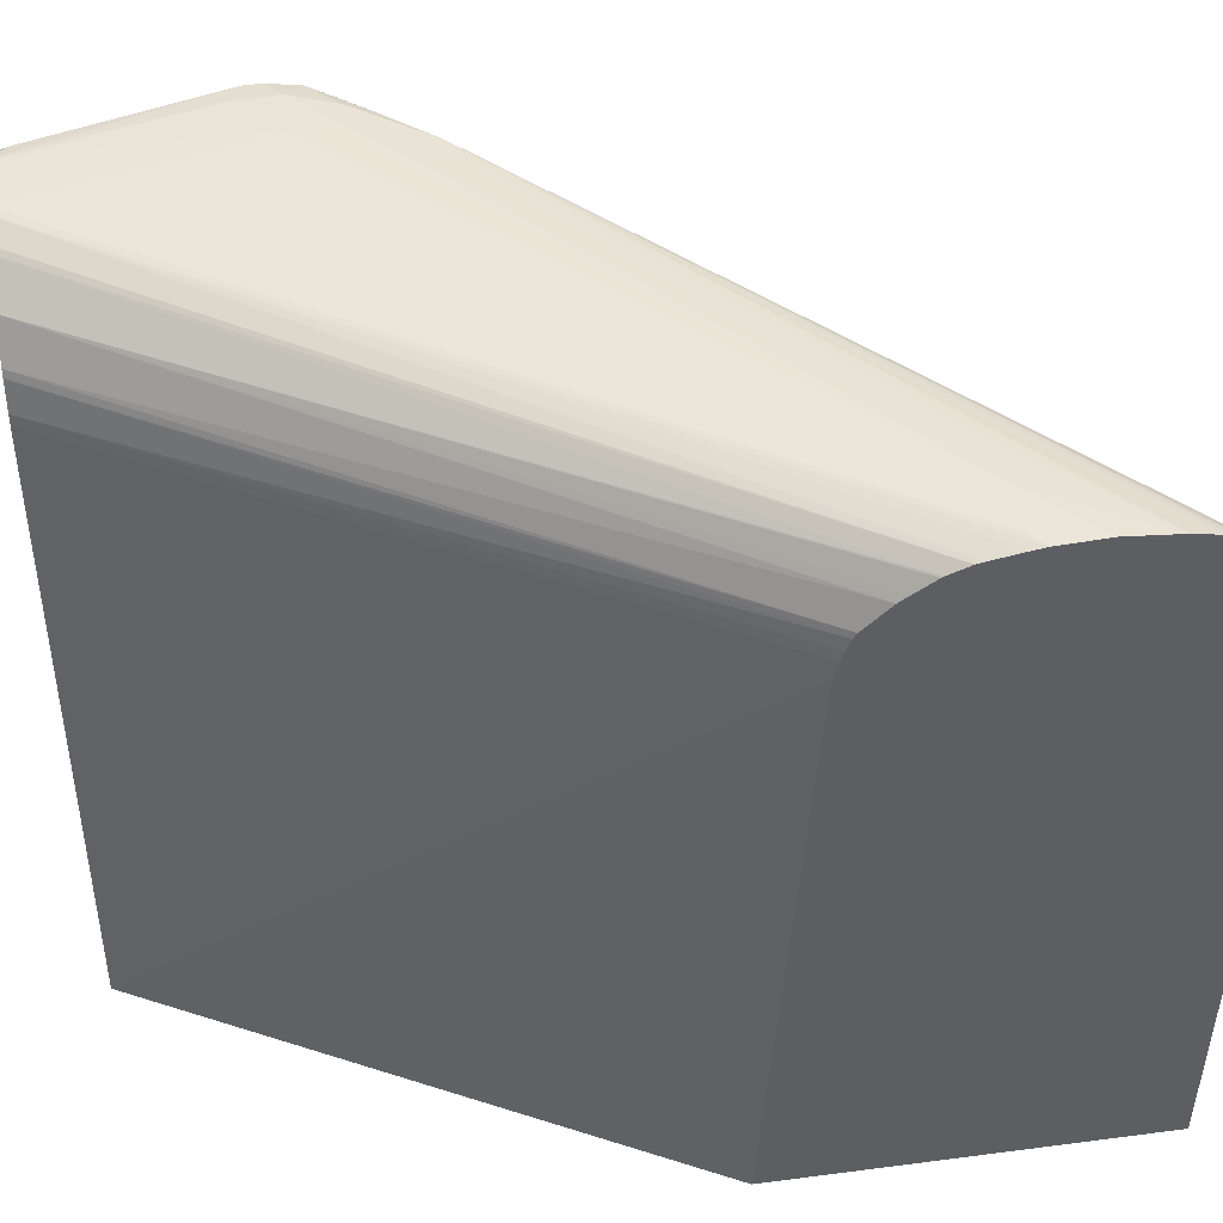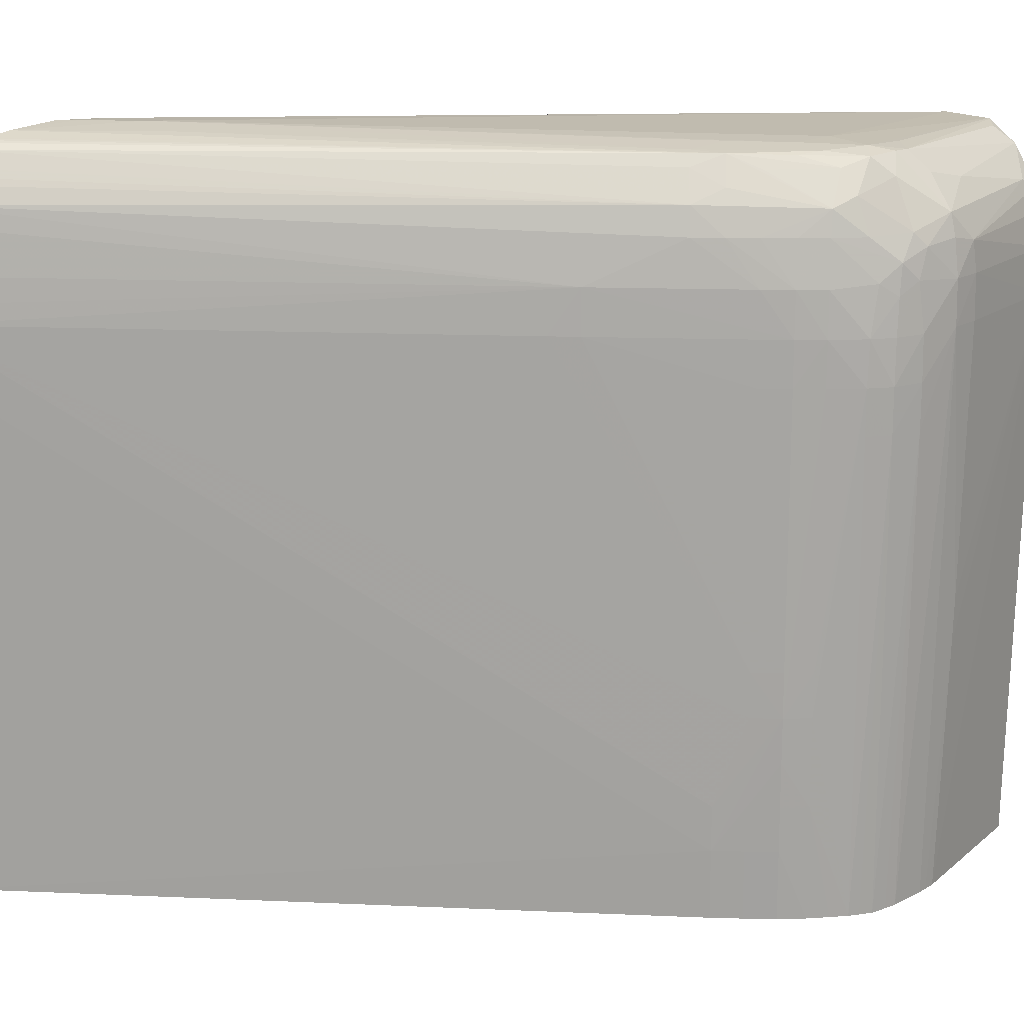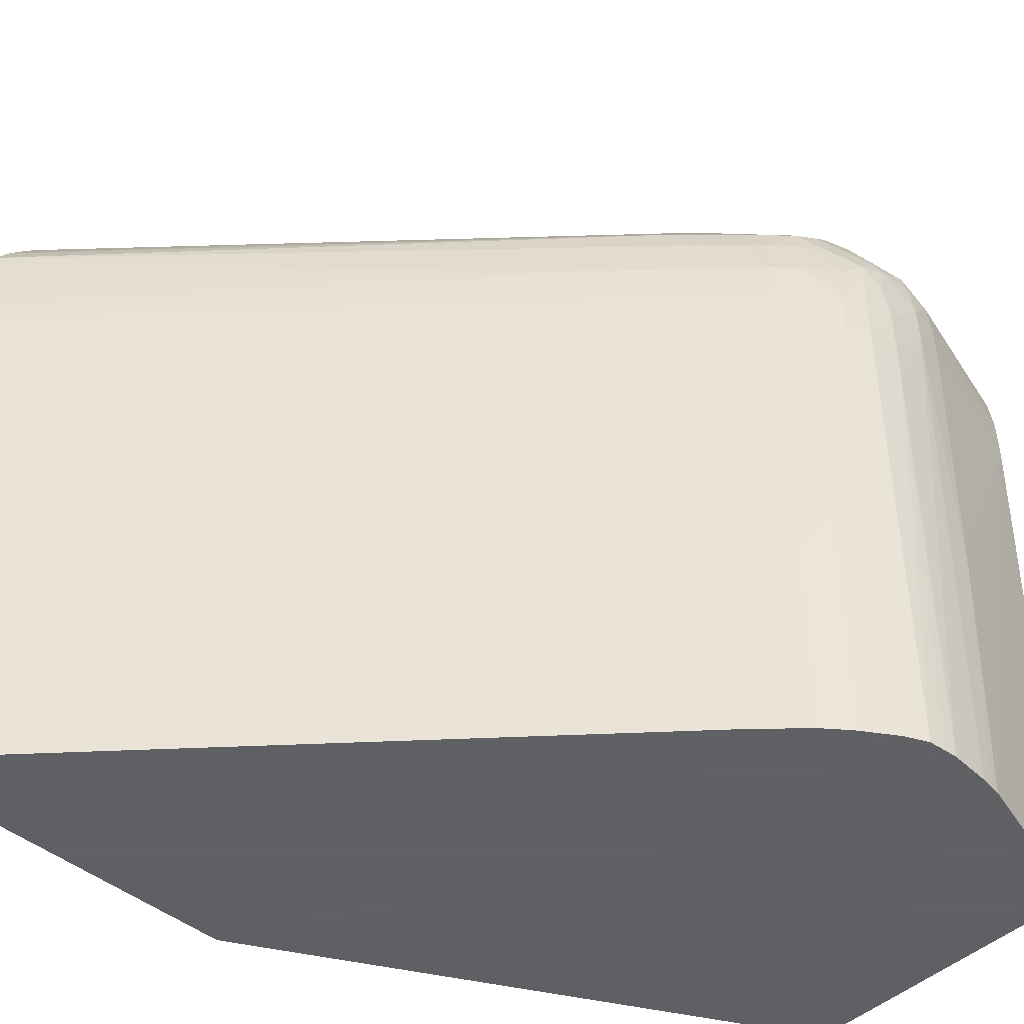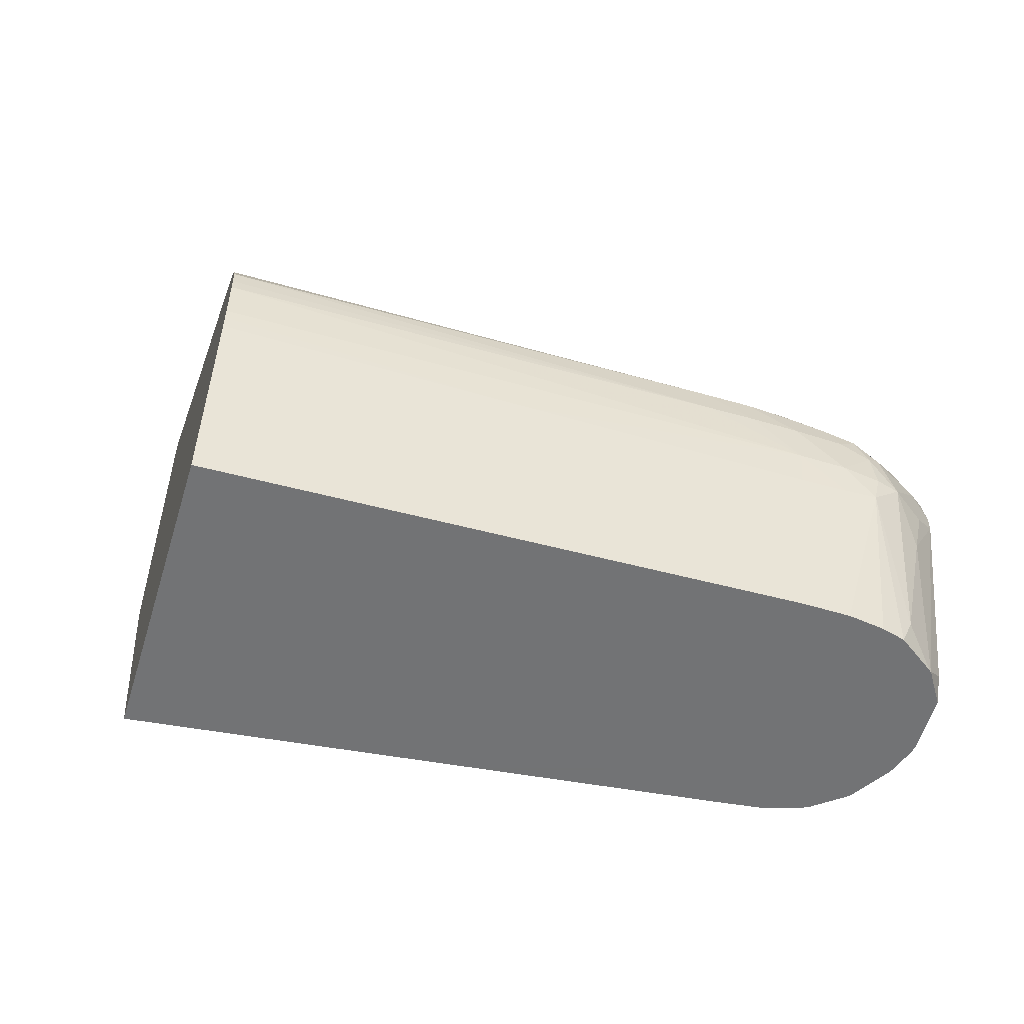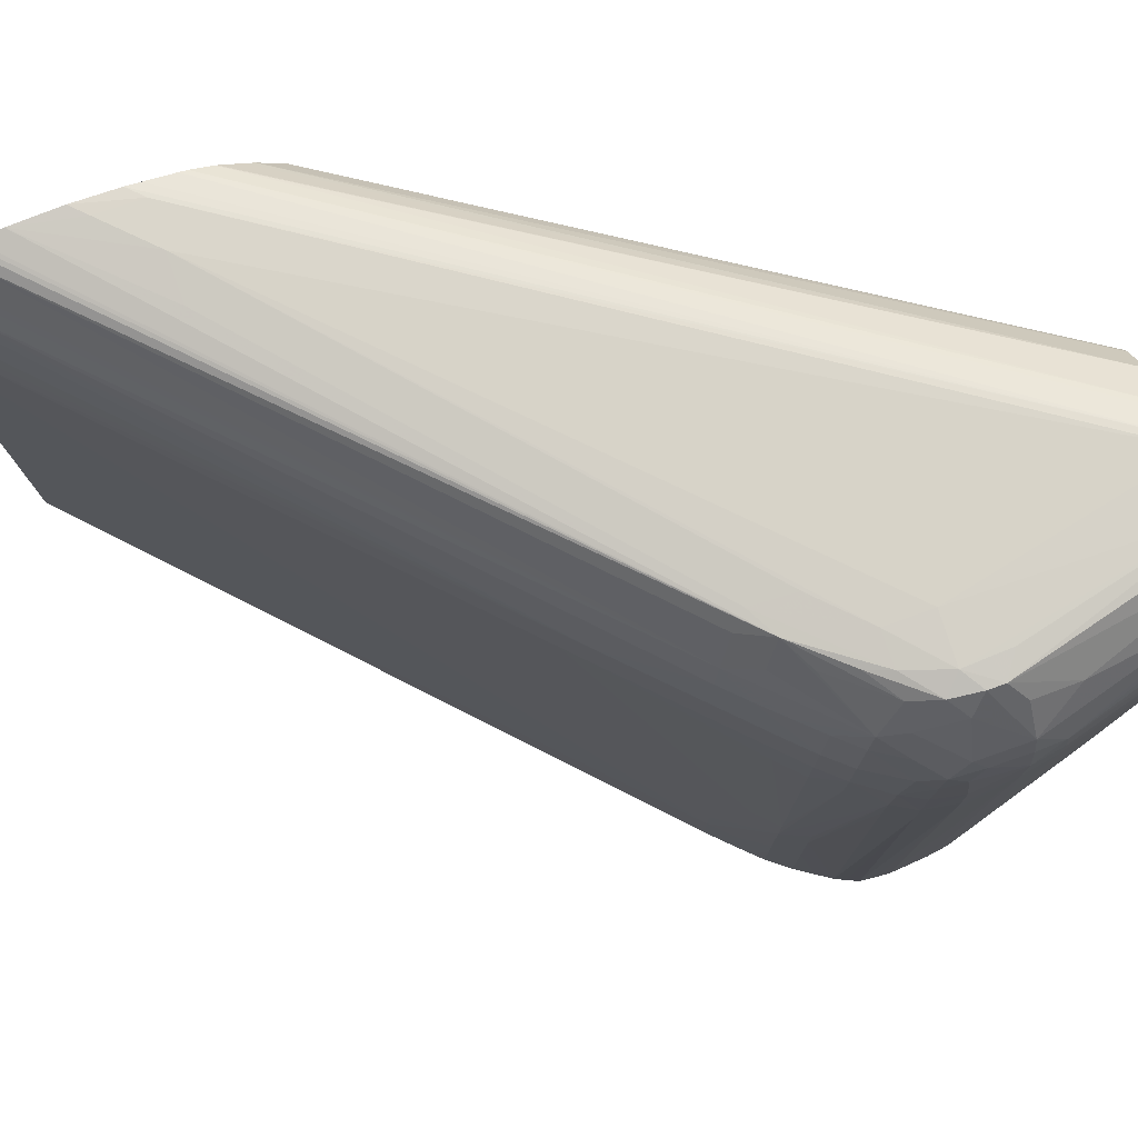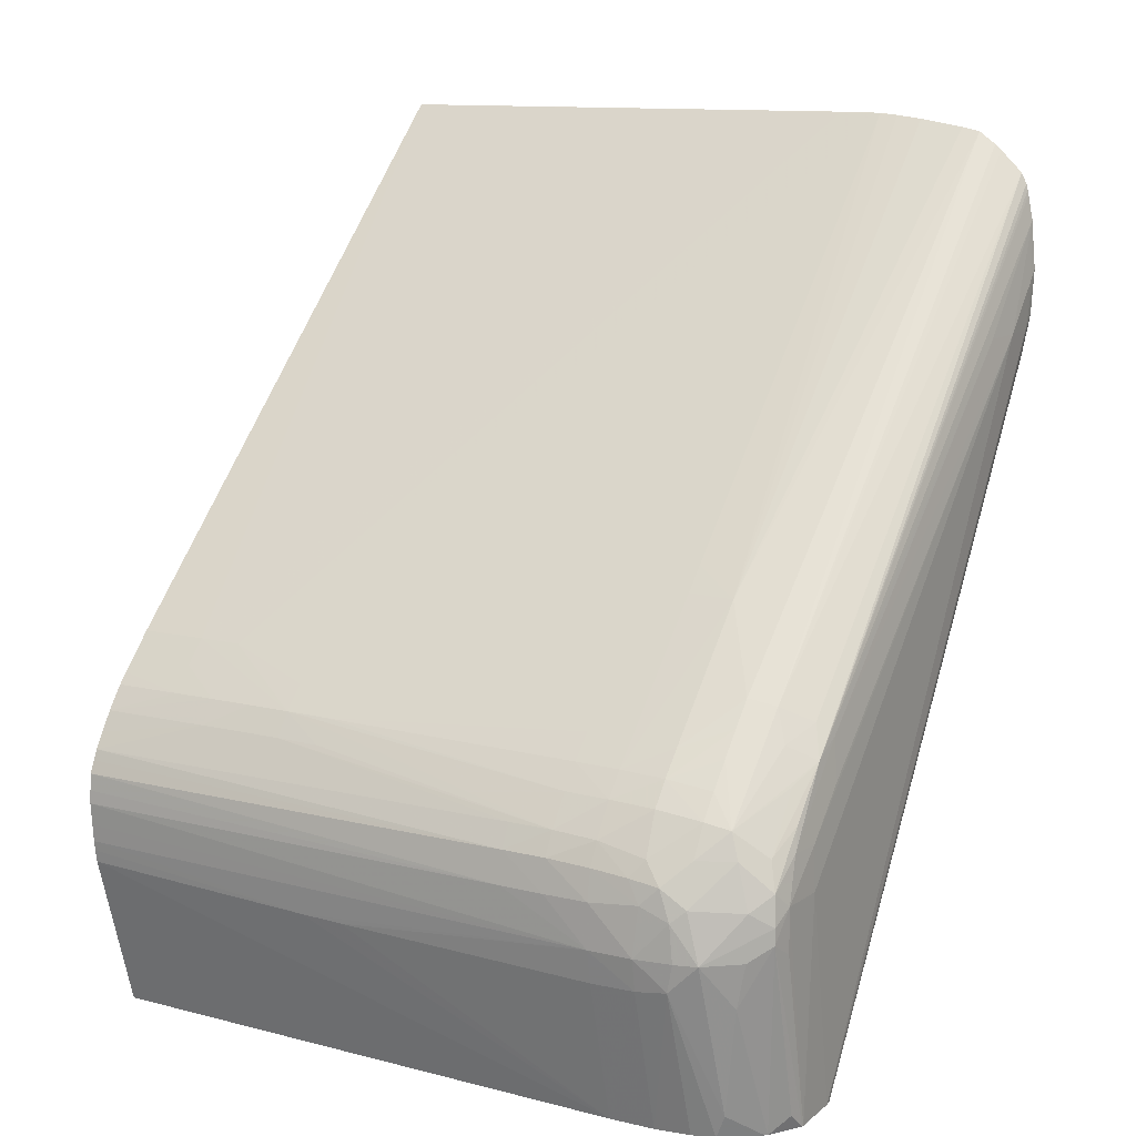
<metadata>
{"format":"obj","ext":"obj","renderer":"f3d","projection":"perspective","resolution":1024,"background":"white","views":[{"elev":47.6,"azim":81.6,"up":"+Z"},{"elev":16.6,"azim":-131.3,"up":"+Z"},{"elev":-45.3,"azim":-133.4,"up":"+Z"},{"elev":-55.7,"azim":-106.8,"up":"+Y"},{"elev":77.5,"azim":-109.6,"up":"+Z"},{"elev":12.9,"azim":-60.8,"up":"+Y"}]}
</metadata>
<code>
v -0.1696 0.2767 0.8989
v -0.1517 0.2767 0.8981
v -0.1517 0.2945 0.8989
v -0.1459 0.32 0.897
v -0.1874 0.2767 0.897
v -0.3289 0.151 0.894
v -0.3302 0.1339 0.8955
v -0.3481 0.116 0.8952
v -0.3481 0.0982 0.8957
v -0.3287 0.008724 0.8943
v -0.1459 0.2824 0.8978
v -0.1459 0.3003 0.8988
v -0.3256 0.008724 0.8938
v -0.1459 0.3302 0.895
v -0.3406 0.1445 0.8932
v -0.3611 0.116 0.8937
v -0.3672 0.09875 0.8947
v -0.3494 0.008724 0.8939
v -0.1459 0.2769 0.8969
v -0.3155 0.008724 0.8905
v -0.1459 0.2626 0.8941
v -0.1459 0.2656 0.8948
v -0.1459 0.3321 0.8946
v -0.334 0.1564 0.8887
v -0.3467 0.1502 0.8824
v -0.3755 0.1258 0.8758
v -0.3525 0.1373 0.888
v -0.3701 0.116 0.8886
v -0.3574 0.1254 0.8926
v -0.1459 0.3346 0.8939
v -0.1459 0.3389 0.8918
v -0.374 0.1051 0.8921
v -0.3755 0.09316 0.893
v -0.3755 0.08671 0.893
v -0.3663 0.0806 0.8944
v -0.3502 0.008724 0.8938
v -0.3129 0.008724 0.8893
v -0.1459 0.2545 0.8907
v -0.3408 0.1622 0.8768
v -0.3772 0.1279 0.8657
v -0.3846 0.116 0.8657
v -0.3783 0.116 0.8797
v -0.3604 0.1464 0.8657
v -0.3693 0.1369 0.8657
v -0.1459 0.3446 0.8858
v -0.3809 0.09875 0.8851
v -0.3918 0.08033 0.8715
v -0.3816 0.0806 0.8849
v -0.3809 0.06249 0.8812
v -0.3627 0.008724 0.8859
v -0.3571 0.01549 0.8926
v -0.2981 0.008724 0.8797
v -0.1459 0.2538 0.8903
v -0.2979 0.008724 0.8795
v -0.343 0.1644 0.8657
v -0.3519 0.1554 0.8657
v -0.1459 0.3475 0.8828
v -0.1459 0.3499 0.8801
v -0.1459 0.3548 0.8733
v -0.3795 0.1305 0.8478
v -0.3892 0.1152 0.8495
v -0.3926 0.1069 0.8565
v -0.3717 0.1394 0.8478
v -0.3911 0.09986 0.8665
v -0.3938 0.09503 0.861
v -0.3942 0.08033 0.8626
v -0.3936 0.06904 0.8603
v -0.3747 0.01821 0.8744
v -0.3633 0.008724 0.8851
v -0.1459 0.2457 0.8845
v -0.2882 0.008724 0.8668
v -0.1459 0.2424 0.8821
v -0.3628 0.1486 0.8478
v -0.318 0.1931 0.8478
v -0.1459 0.3563 0.8659
v -0.3894 0.119 0.83
v -0.3805 0.1315 0.83
v -0.3933 0.1087 0.8446
v -0.3948 0.09986 0.8495
v -0.3725 0.1404 0.83
v -0.3963 0.08033 0.8478
v -0.3941 0.06739 0.8478
v -0.3782 0.008724 0.8478
v -0.3762 0.008724 0.8616
v -0.3737 0.008724 0.8706
v -0.2869 0.008724 0.8641
v -0.1459 0.2326 0.8722
v -0.1459 0.3592 0.8478
v -0.1459 0.3605 0.8374
v -0.1464 0.3609 0.83
v -0.3098 0.2024 0.83
v -0.3187 0.1937 0.83
v -0.3947 0.111 0.8121
v -0.394 0.1101 0.83
v -0.3896 0.12 0.8121
v -0.3728 0.1407 0.8121
v -0.3806 0.1318 0.8121
v -0.3965 0.0982 0.83
v -0.3639 0.1496 0.8121
v -0.3966 0.08033 0.83
v -0.3942 0.06704 0.83
v -0.3785 0.008724 0.83
v -0.2833 0.008724 0.8532
v -0.1459 0.2314 0.8699
v -0.1459 0.3612 0.83
v -0.1459 0.3612 0.8121
v -0.1465 0.3608 0.8121
v -0.3564 0.1602 0.6515
v -0.3654 0.151 0.6872
v -0.3652 0.1508 0.7051
v -0.3742 0.1421 0.7051
v -0.3947 0.1111 0.7943
v -0.3967 0.0982 0.8121
v -0.3896 0.12 0.7943
v -0.3744 0.1422 0.6872
v -0.3809 0.1332 0.7051
v -0.3809 0.1333 0.6872
v -0.3937 0.08222 0.606
v -0.3934 0.06984 0.7051
v -0.3935 0.06939 0.7229
v -0.3967 0.0982 0.7943
v -0.395 0.0982 0.606
v -0.3943 0.08916 0.606
v -0.3785 0.008724 0.8297
v -0.2824 0.008724 0.8491
v -0.1459 0.2282 0.8615
v -0.1459 0.2295 0.8652
v -0.1459 0.3599 0.606
v -0.3565 0.1602 0.6337
v -0.3898 0.1191 0.606
v -0.3917 0.1151 0.606
v -0.3939 0.1102 0.606
v -0.3743 0.1422 0.6694
v -0.3809 0.1332 0.6515
v -0.3809 0.1333 0.6694
v -0.3932 0.07826 0.606
v -0.3924 0.07332 0.606
v -0.3946 0.1035 0.606
v -0.3733 0.008724 0.606
v -0.28 0.008724 0.8302
v -0.1459 0.2267 0.8539
v -0.1459 0.2128 0.606
v -0.3562 0.1599 0.606
v -0.3649 0.151 0.606
v -0.3652 0.1512 0.6337
v -0.3858 0.1253 0.606
v -0.3742 0.1421 0.6515
v -0.3808 0.1328 0.606
v -0.2552 0.008724 0.606
v -0.1459 0.226 0.8478
v -0.3699 0.1459 0.606
v -0.3741 0.142 0.6337
v -0.3739 0.1417 0.606
f 82 101 102
f 89 105 90
f 86 104 87
f 86 103 104
f 90 105 106
f 82 102 83
f 82 100 101
f 79 98 81
f 77 97 95
f 81 100 82
f 80 92 99
f 80 99 96
f 78 94 79
f 90 106 107
f 79 94 98
f 81 98 100
f 90 107 108
f 95 116 117
f 90 109 91
f 96 111 97
f 77 96 97
f 96 99 111
f 95 117 114
f 95 115 116
f 95 97 115
f 95 114 112
f 93 95 112
f 93 98 94
f 93 113 98
f 93 112 113
f 92 111 99
f 92 110 111
f 91 110 92
f 91 109 110
f 90 108 109
f 77 80 96
f 60 63 77
f 76 77 95
f 65 79 81
f 63 73 80
f 63 80 77
f 62 65 64
f 62 79 65
f 151 153 152
f 62 78 79
f 61 78 62
f 61 76 78
f 60 77 76
f 60 76 61
f 59 75 74
f 56 73 63
f 55 74 73
f 97 111 115
f 65 81 66
f 76 95 93
f 66 81 67
f 67 82 83
f 76 94 78
f 76 93 94
f 74 92 80
f 74 91 92
f 74 90 91
f 74 89 90
f 74 88 89
f 74 75 88
f 73 74 80
f 71 87 72
f 71 86 87
f 68 85 69
f 67 85 68
f 67 84 85
f 67 83 84
f 67 81 82
f 98 113 100
f 141 149 150
f 100 119 120
f 125 140 141
f 124 137 139
f 121 138 122
f 121 132 138
f 119 124 120
f 119 137 124
f 119 136 137
f 118 137 136
f 118 139 137
f 118 149 139
f 118 142 149
f 118 128 142
f 118 143 128
f 118 144 143
f 118 151 144
f 125 141 126
f 118 153 151
f 128 143 129
f 129 144 145
f 55 59 74
f 148 152 153
f 147 152 148
f 145 152 147
f 144 152 145
f 144 151 152
f 142 150 149
f 140 149 141
f 134 148 146
f 134 147 148
f 133 145 147
f 133 147 134
f 130 134 146
f 130 135 134
f 129 145 133
f 129 143 144
f 118 148 153
f 118 146 148
f 118 130 146
f 108 115 109
f 108 129 115
f 107 129 108
f 107 128 129
f 106 128 107
f 103 127 104
f 103 126 127
f 103 125 126
f 101 124 102
f 101 120 124
f 100 123 118
f 100 122 123
f 100 121 122
f 100 113 121
f 100 120 101
f 109 115 110
f 110 115 111
f 112 114 130
f 112 130 131
f 118 131 130
f 118 132 131
f 118 138 132
f 118 122 138
f 118 123 122
f 118 136 119
f 117 135 130
f 100 118 119
f 115 129 133
f 115 135 117
f 115 134 135
f 115 133 134
f 114 117 130
f 112 121 113
f 112 132 121
f 112 131 132
f 115 117 116
f 55 73 56
f 46 64 47
f 54 71 72
f 9 18 10
f 9 17 18
f 8 17 9
f 8 16 17
f 6 8 7
f 6 15 16
f 5 15 6
f 4 15 5
f 4 14 15
f 4 23 14
f 4 30 23
f 4 31 30
f 4 45 31
f 4 57 45
f 4 58 57
f 10 18 36
f 4 59 58
f 10 36 50
f 10 69 85
f 10 37 20
f 10 52 37
f 10 54 52
f 10 71 54
f 10 86 71
f 10 103 86
f 10 125 103
f 10 140 125
f 10 149 140
f 10 139 149
f 10 124 139
f 10 102 124
f 10 83 102
f 10 84 83
f 10 85 84
f 10 50 69
f 10 20 13
f 4 75 59
f 4 89 88
f 3 12 4
f 2 13 11
f 2 10 13
f 2 12 3
f 2 11 12
f 1 10 2
f 1 9 10
f 1 8 9
f 1 7 8
f 1 6 7
f 1 5 6
f 1 4 5
f 1 3 4
f 1 2 3
f 54 72 70
f 4 12 11
f 4 88 75
f 4 11 19
f 4 22 21
f 4 105 89
f 4 106 105
f 4 128 106
f 4 142 128
f 4 150 142
f 4 141 150
f 4 126 141
f 4 127 126
f 4 104 127
f 4 87 104
f 4 72 87
f 4 70 72
f 4 53 70
f 4 38 53
f 4 21 38
f 4 19 22
f 11 13 19
f 6 16 8
f 13 21 22
f 39 59 55
f 39 58 59
f 39 57 58
f 39 45 57
f 39 56 43
f 39 55 56
f 38 54 53
f 38 52 54
f 37 52 38
f 36 51 50
f 34 36 35
f 34 51 36
f 34 50 51
f 34 49 50
f 34 48 49
f 40 60 61
f 33 48 34
f 40 61 62
f 40 44 63
f 53 54 70
f 50 68 69
f 49 68 50
f 47 68 49
f 47 67 68
f 47 66 67
f 47 65 66
f 47 64 65
f 47 49 48
f 43 63 44
f 13 20 21
f 42 64 46
f 41 64 42
f 41 62 64
f 40 63 60
f 40 62 41
f 33 47 48
f 43 56 63
f 32 42 46
f 17 33 34
f 17 32 33
f 16 32 17
f 16 29 32
f 15 31 24
f 15 30 31
f 15 23 30
f 15 29 16
f 15 28 29
f 15 26 27
f 15 25 26
f 15 24 25
f 14 23 15
f 13 22 19
f 33 46 47
f 17 34 35
f 17 35 18
f 15 27 28
f 20 37 21
f 32 46 33
f 18 35 36
f 31 45 39
f 28 32 29
f 26 44 40
f 26 43 44
f 26 39 43
f 26 28 27
f 28 42 32
f 26 41 42
f 21 37 38
f 26 40 41
f 25 39 26
f 24 31 39
f 26 42 28
f 24 39 25

</code>
